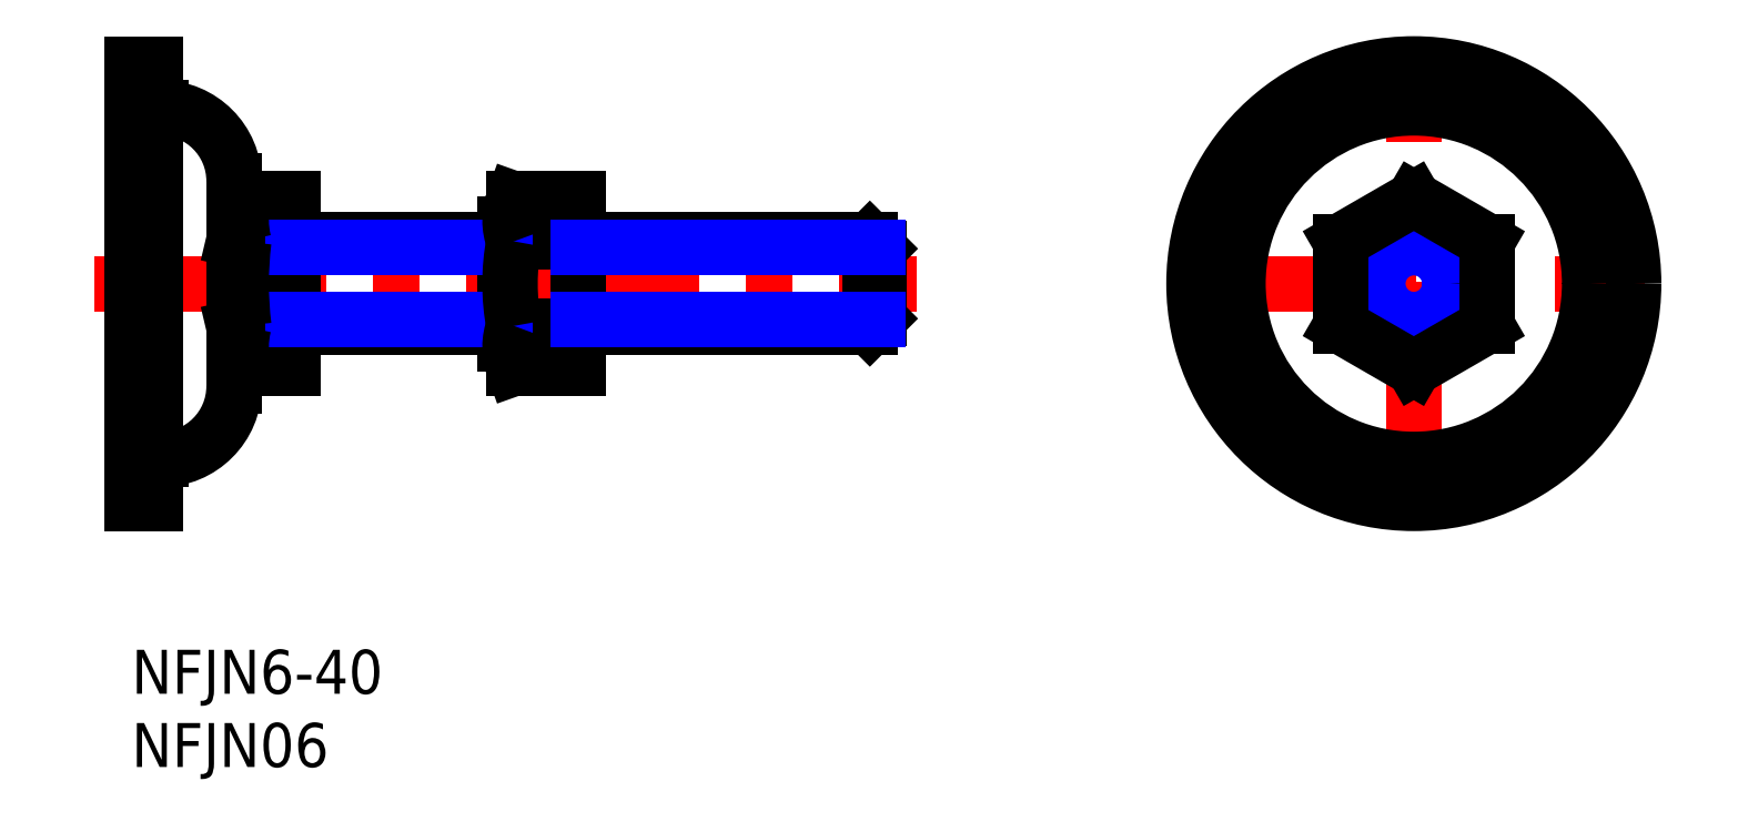
<metadata>
{"format":"dxf","ext":"dxf","renderer":"ezdxf+matplotlib","layout":"modelspace","background":"white","min_lineweight":24,"dpi":150}
</metadata>
<code>
0
SECTION
2
ENTITIES
0
LINE
8
MSM_CENTER
10
-2.55
20
25
30
0
11
53.55
21
25
31
0
0
LINE
8
MSM_CONTINUOUS
10
51
20
22.61
30
0
11
51
21
27.39
31
0
0
LINE
8
MSM_CONTINUOUS
10
51
20
27.39
30
0
11
50.39
21
28
31
0
0
LINE
8
MSM_CONTINUOUS
10
50.39
20
22
30
0
11
51
21
22.61
31
0
0
LINE
8
MSM_CONTINUOUS
10
50.39
20
22
30
0
11
50.39
21
28
31
0
0
LINE
8
MSM_CONTINUOUS
10
25.5
20
28
30
0
11
11
21
28
31
0
0
LINE
8
MSM_CONTINUOUS
10
50.39
20
28
30
0
11
30.5
21
28
31
0
0
LINE
8
MSM_CONTINUOUS
10
30.5
20
22
30
0
11
50.39
21
22
31
0
0
LINE
8
MSM_CONTINUOUS
10
11
20
22
30
0
11
25.5
21
22
31
0
0
LINE
8
MSM_CONTINUOUS
10
7.656
20
19.23
30
0
11
11
21
19.23
31
0
0
LINE
8
MSM_CONTINUOUS
10
11
20
30.77
30
0
11
11
21
19.23
31
0
0
LINE
8
MSM_CONTINUOUS
10
7.656
20
30.77
30
0
11
11
21
30.77
31
0
0
LINE
8
MSM_CONTINUOUS
10
7.656
20
22.11
30
0
11
11
21
22.11
31
0
0
LINE
8
MSM_CONTINUOUS
10
7.656
20
27.89
30
0
11
11
21
27.89
31
0
0
LINE
8
MSM_CONTINUOUS
10
7
20
22
30
0
11
7.656
21
19.23
31
0
0
LINE
8
MSM_CONTINUOUS
10
7.656
20
30.77
30
0
11
7
21
28
31
0
0
LINE
8
MSM_CONTINUOUS
10
7
20
18
30
0
11
7
21
32
31
0
0
ARC
8
MSM_CONTINUOUS
10
2
20
32
30
0
40
5
50
0
51
90
0
ARC
8
MSM_CONTINUOUS
10
2
20
18
30
0
40
5
50
270
51
0
0
LINE
8
MSM_CONTINUOUS
10
2
20
37
30
0
11
1.6
21
37
31
0
0
LINE
8
MSM_CONTINUOUS
10
1.6
20
13
30
0
11
2
21
13
31
0
0
LINE
8
MSM_CONTINUOUS
10
0
20
10
30
0
11
0
21
40
31
0
0
LINE
8
MSM_CONTINUOUS
10
1.6
20
10
30
0
11
1.6
21
40
31
0
0
LINE
8
MSM_CONTINUOUS
10
1.6
20
40
30
0
11
0
21
40
31
0
0
LINE
8
MSM_CONTINUOUS
10
0
20
10
30
0
11
1.6
21
10
31
0
0
LINE
8
MSM_CENTER
10
71.76
20
25
30
0
11
103.3
21
25
31
0
0
LINE
8
MSM_CENTER
10
87.51
20
9.25
30
0
11
87.51
21
40.75
31
0
0
CIRCLE
8
MSM_CONTINUOUS
10
87.51
20
25
30
0
40
15
0
CIRCLE
8
MSM_CONTINUOUS
10
87.51
20
25
30
0
40
3
0
CIRCLE
8
MSM_CONTINUOUS
10
87.51
20
25
30
0
40
12
0
LINE
8
MSM_CONTINUOUS
10
25.5
20
20.92
30
0
11
26.1
21
19.23
31
0
0
LINE
8
MSM_CONTINUOUS
10
26.1
20
30.77
30
0
11
25.5
21
29.08
31
0
0
LINE
8
MSM_CONTINUOUS
10
25.5
20
29.08
30
0
11
25.5
21
20.92
31
0
0
LINE
8
MSM_CONTINUOUS
10
30.5
20
19.23
30
0
11
26.1
21
19.23
31
0
0
LINE
8
MSM_CONTINUOUS
10
30.5
20
30.77
30
0
11
30.5
21
19.23
31
0
0
LINE
8
MSM_CONTINUOUS
10
30.5
20
30.77
30
0
11
26.1
21
30.77
31
0
0
LINE
8
MSM_CONTINUOUS
10
30.5
20
22.11
30
0
11
26.1
21
22.11
31
0
0
LINE
8
MSM_CONTINUOUS
10
30.5
20
27.89
30
0
11
26.1
21
27.89
31
0
0
CIRCLE
8
MSM_NARROW
10
87.51
20
25
30
0
40
2.459
0
LINE
8
MSM_CONTINUOUS
10
82.51
20
27.89
30
0
11
82.51
21
22.11
31
0
0
LINE
8
MSM_CONTINUOUS
10
92.51
20
27.89
30
0
11
87.51
21
30.77
31
0
0
LINE
8
MSM_CONTINUOUS
10
92.51
20
22.11
30
0
11
92.51
21
27.89
31
0
0
LINE
8
MSM_CONTINUOUS
10
87.51
20
30.77
30
0
11
82.51
21
27.89
31
0
0
LINE
8
MSM_CONTINUOUS
10
82.51
20
22.11
30
0
11
87.51
21
19.23
31
0
0
LINE
8
MSM_CONTINUOUS
10
87.51
20
19.23
30
0
11
92.51
21
22.11
31
0
0
LINE
8
MSM_NARROW
10
30.5
20
22.54
30
0
11
50.93
21
22.54
31
0
0
LINE
8
MSM_NARROW
10
30.5
20
27.46
30
0
11
50.93
21
27.46
31
0
0
LINE
8
MSM_NARROW
10
25.5
20
22.54
30
0
11
11
21
22.54
31
0
0
LINE
8
MSM_NARROW
10
25.5
20
27.46
30
0
11
11
21
27.46
31
0
0
TEXT
8
MSM_PART_NUMBER
10
0
20
-3
30
0
40
3
1
NFJN6-40
0
TEXT
8
MSM_PART_NUMBER
10
0
20
-8
30
0
40
3
1
NFJN06
0
ARC
8
MSM_CONTINUOUS
10
13.36
20
29.33
30
0
40
5.887
50
165.8
51
194.2
0
ARC
8
MSM_CONTINUOUS
10
31.37
20
25
30
0
40
23.89
50
173.1
51
186.9
0
ARC
8
MSM_CONTINUOUS
10
13.36
20
20.67
30
0
40
5.887
50
165.8
51
194.2
0
ARC
8
MSM_CONTINUOUS
10
41.33
20
25
30
0
40
15.5
50
169.3
51
190.7
0
ARC
8
MSM_CONTINUOUS
10
29.83
20
20.67
30
0
40
4.002
50
158.9
51
201.1
0
ARC
8
MSM_CONTINUOUS
10
29.83
20
29.33
30
0
40
4.002
50
158.9
51
201.1
0
ENDSEC
0
EOF

</code>
